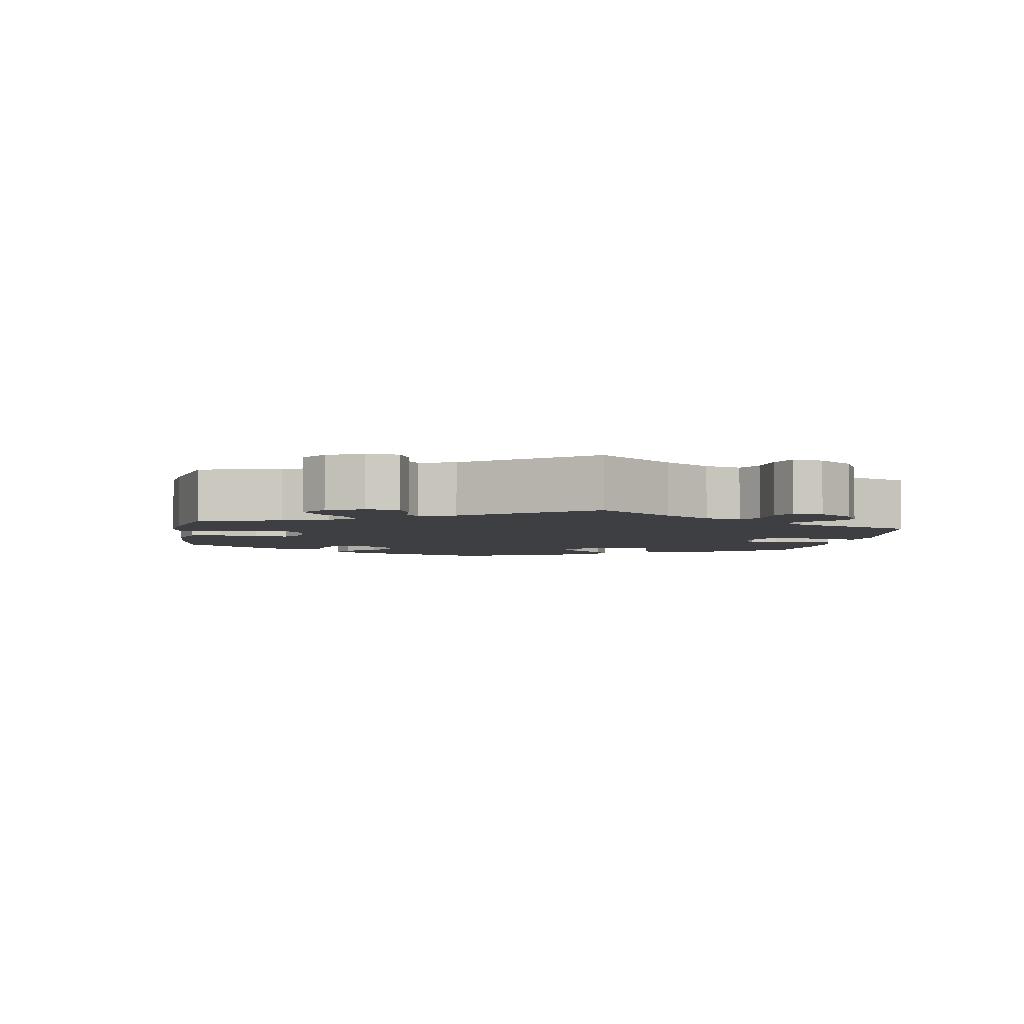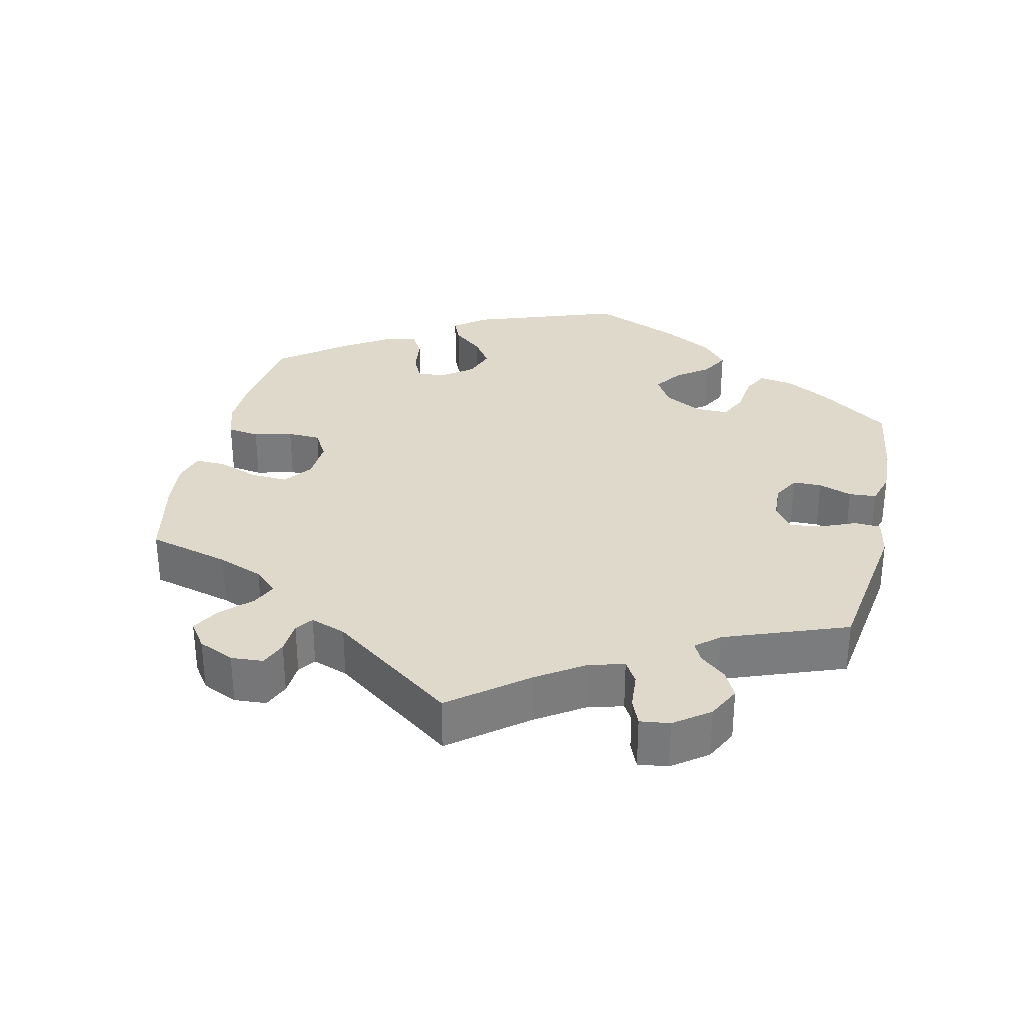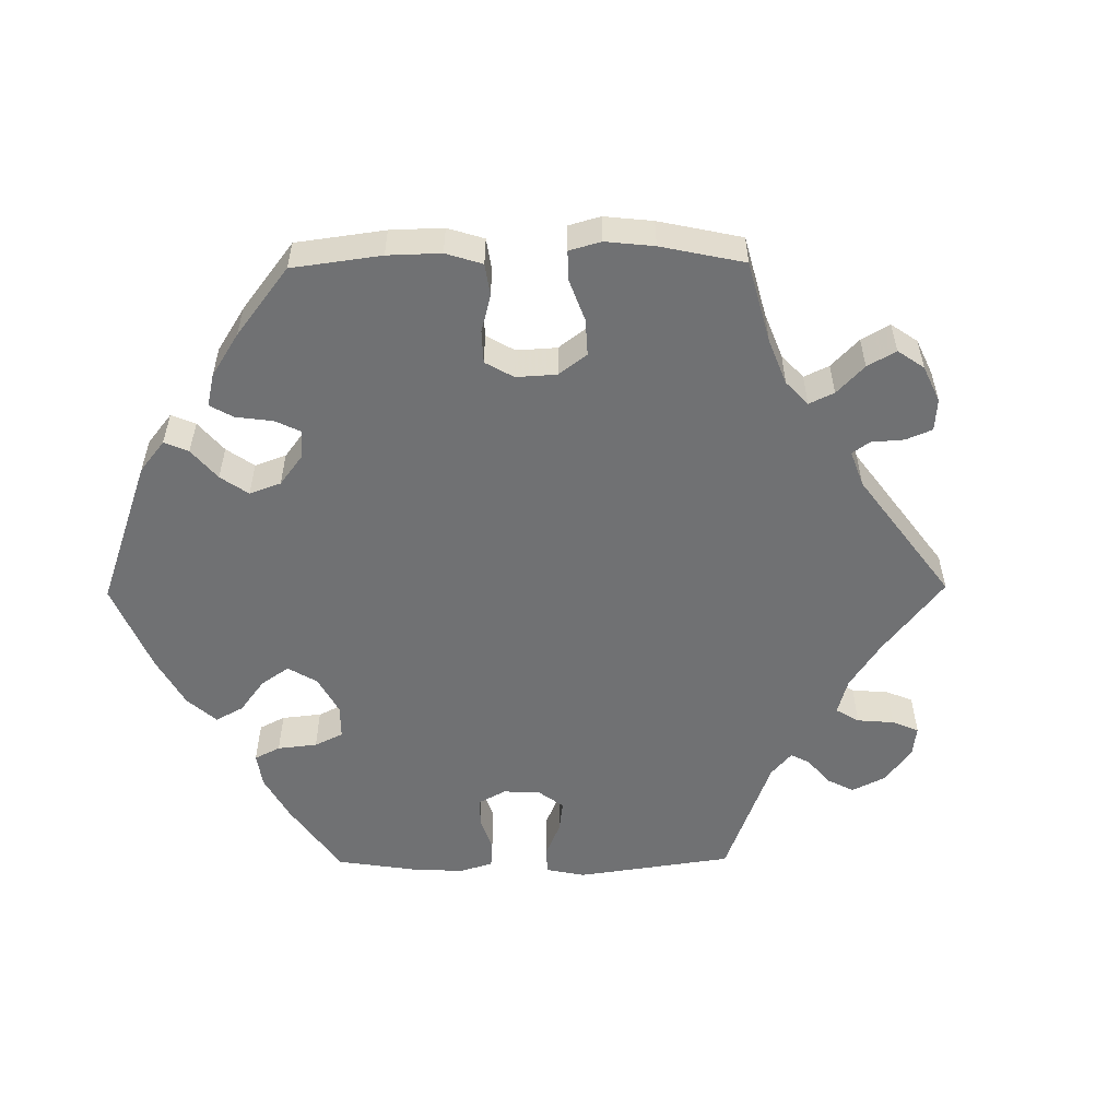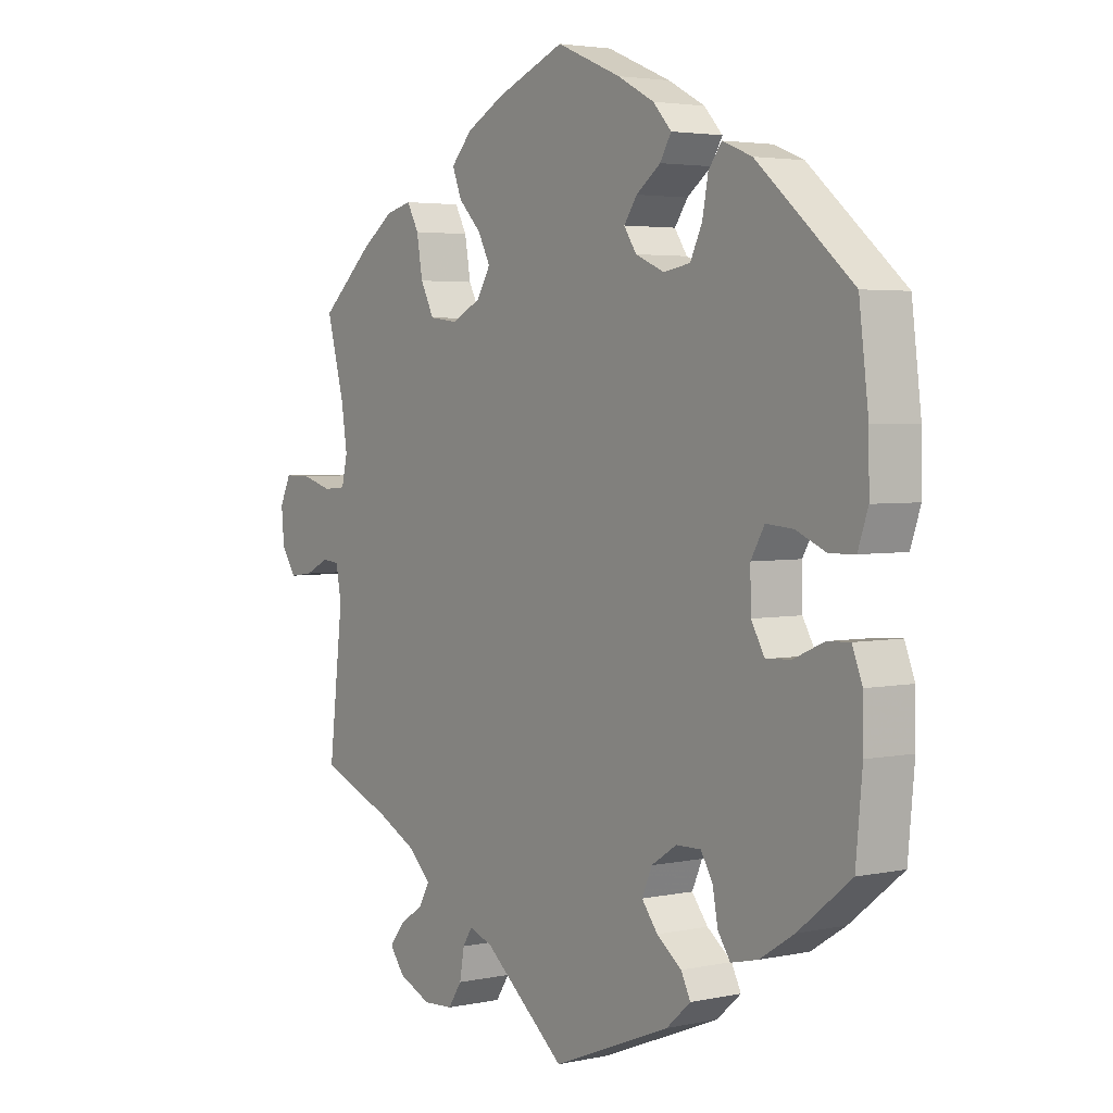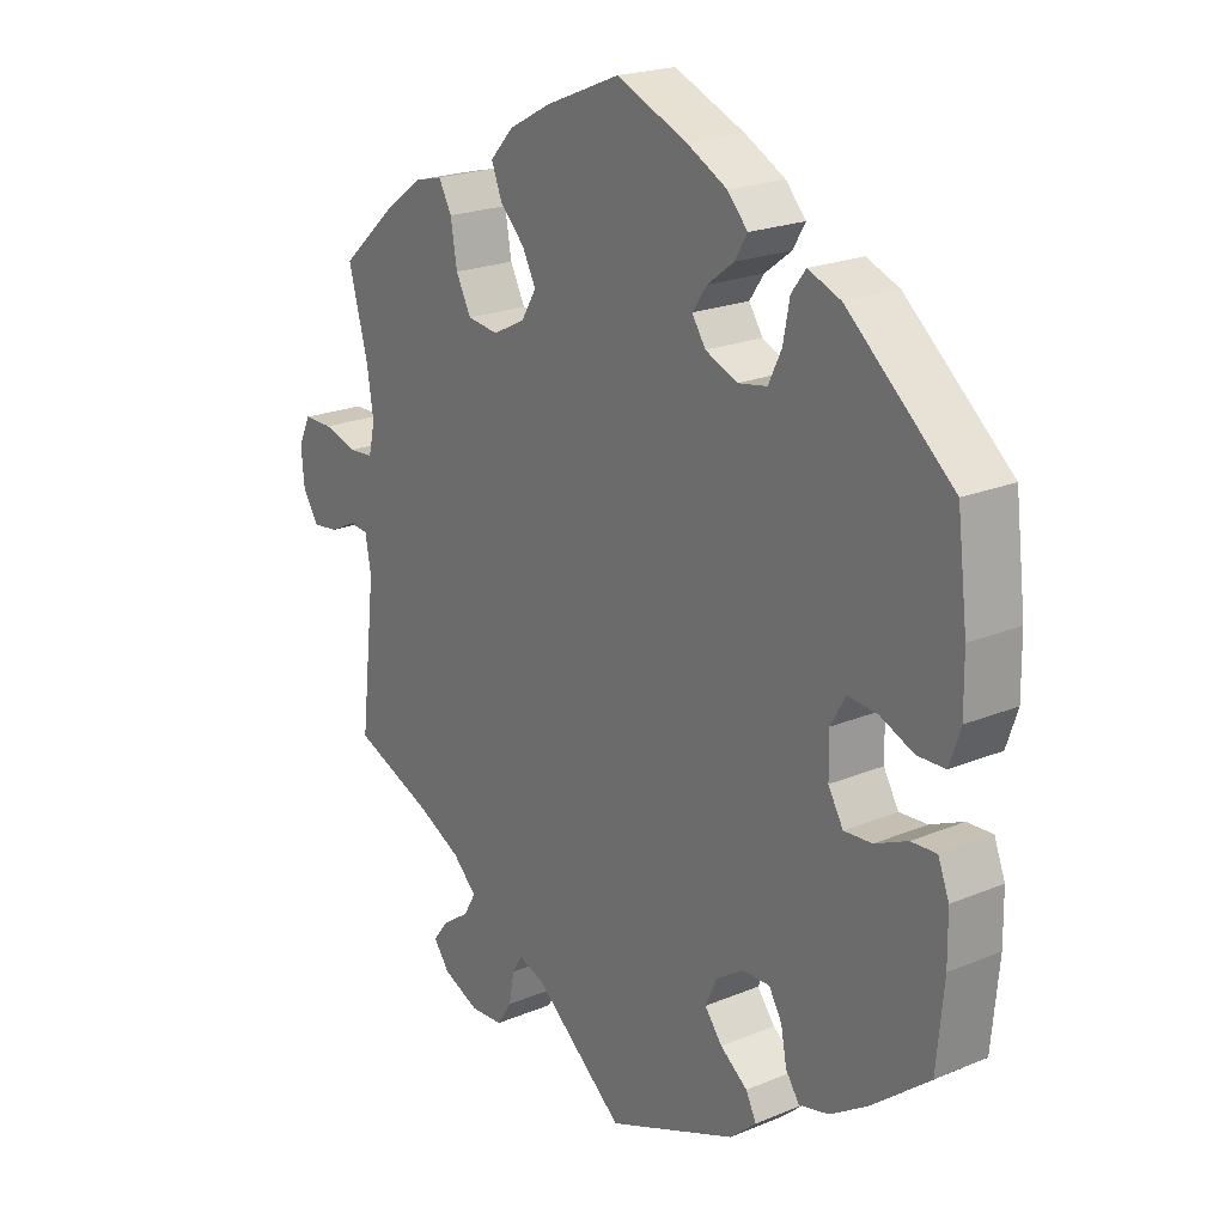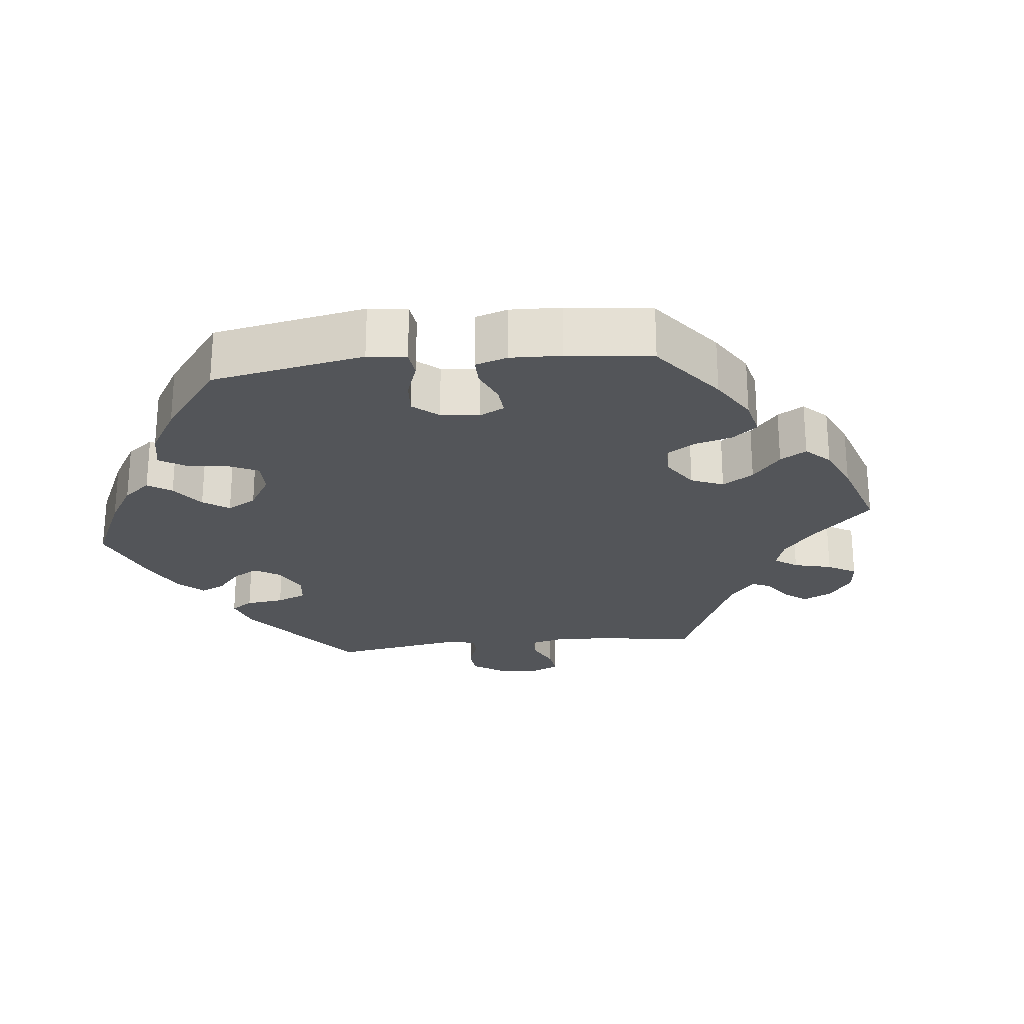
<metadata>
{"format":"obj","ext":"obj","renderer":"f3d","projection":"perspective","resolution":1024,"background":"white","views":[{"elev":-4.1,"azim":110.3,"up":"+Y"},{"elev":31.8,"azim":132.7,"up":"+Y"},{"elev":-55.1,"azim":30.6,"up":"+Y"},{"elev":3.4,"azim":-125.7,"up":"+Z"},{"elev":21.3,"azim":-126.5,"up":"+Z"},{"elev":-24.5,"azim":-23.8,"up":"+Y"}]}
</metadata>
<code>
v 0.471 0.07 0.178
v 0.461 0.07 0.112
v 0.471 0.07 0.069
v 0.509 0.07 0.066
v 0.561 0.07 0.081
v 0.606 0.07 0.081
v 0.625 0.07 0.041
v 0.62 0.07 -0.013
v 0.595 0.07 -0.05
v 0.556 0.07 -0.045
v 0.515 0.07 -0.025
v 0.486 0.07 -0.028
v 0.477 0.07 -0.079
v 0.501 0.07 -0.289
v 0.379 0.07 -0.338
v 0.311 0.07 -0.372
v 0.274 0.07 -0.408
v 0.292 0.07 -0.44
v 0.334 0.07 -0.469
v 0.358 0.07 -0.5
v 0.333 0.07 -0.533
v 0.278 0.07 -0.557
v 0.227 0.07 -0.554
v 0.204 0.07 -0.519
v 0.196 0.07 -0.474
v 0.18 0.07 -0.449
v 0.14 0.07 -0.463
v 0.001 0.07 -0.578
v -0.199 0.07 -0.498
v -0.24 0.07 -0.462
v -0.224 0.07 -0.43
v -0.182 0.07 -0.398
v -0.155 0.07 -0.363
v -0.172 0.07 -0.324
v -0.215 0.07 -0.296
v -0.257 0.07 -0.295
v -0.277 0.07 -0.329
v -0.286 0.07 -0.377
v -0.307 0.07 -0.408
v -0.353 0.07 -0.397
v -0.411 0.07 -0.36
v -0.5 0.07 -0.289
v -0.511 0.07 -0.171
v -0.51 0.07 -0.101
v -0.493 0.07 -0.057
v -0.454 0.07 -0.059
v -0.404 0.07 -0.081
v -0.361 0.07 -0.084
v -0.338 0.07 -0.044
v -0.337 0.07 0.015
v -0.36 0.07 0.055
v -0.406 0.07 0.051
v -0.457 0.07 0.029
v -0.5 0.07 0.03
v -0.517 0.07 0.08
v -0.516 0.07 0.158
v -0.5 0.07 0.289
v -0.338 0.07 0.429
v -0.288 0.07 0.449
v -0.266 0.07 0.42
v -0.256 0.07 0.367
v -0.236 0.07 0.325
v -0.191 0.07 0.317
v -0.142 0.07 0.338
v -0.121 0.07 0.37
v -0.143 0.07 0.402
v -0.184 0.07 0.433
v -0.203 0.07 0.465
v -0.172 0.07 0.499
v -0.11 0.07 0.532
v -0.001 0.07 0.578
v 0.114 0.07 0.531
v 0.179 0.07 0.496
v 0.215 0.07 0.457
v 0.199 0.07 0.416
v 0.161 0.07 0.377
v 0.14 0.07 0.337
v 0.163 0.07 0.298
v 0.213 0.07 0.273
v 0.261 0.07 0.279
v 0.284 0.07 0.324
v 0.294 0.07 0.383
v 0.314 0.07 0.42
v 0.358 0.07 0.409
v 0.413 0.07 0.369
v 0.501 0.07 0.29
v 0.471 0 0.178
v 0.461 0 0.112
v 0.471 0 0.069
v 0.509 0 0.066
v 0.561 0 0.081
v 0.606 0 0.081
v 0.625 0 0.041
v 0.62 0 -0.013
v 0.595 0 -0.05
v 0.556 0 -0.045
v 0.515 0 -0.025
v 0.486 0 -0.028
v 0.477 0 -0.079
v 0.501 0 -0.289
v 0.379 0 -0.338
v 0.311 0 -0.372
v 0.274 0 -0.408
v 0.292 0 -0.44
v 0.334 0 -0.469
v 0.358 0 -0.5
v 0.333 0 -0.533
v 0.278 0 -0.557
v 0.227 0 -0.554
v 0.204 0 -0.519
v 0.196 0 -0.474
v 0.18 0 -0.449
v 0.14 0 -0.463
v 0.001 0 -0.578
v -0.199 0 -0.498
v -0.24 0 -0.462
v -0.224 0 -0.43
v -0.182 0 -0.398
v -0.155 0 -0.363
v -0.172 0 -0.324
v -0.215 0 -0.296
v -0.257 0 -0.295
v -0.277 0 -0.329
v -0.286 0 -0.377
v -0.307 0 -0.408
v -0.353 0 -0.397
v -0.411 0 -0.36
v -0.5 0 -0.289
v -0.511 0 -0.171
v -0.51 0 -0.101
v -0.493 0 -0.057
v -0.454 0 -0.059
v -0.404 0 -0.081
v -0.361 0 -0.084
v -0.338 0 -0.044
v -0.337 0 0.015
v -0.36 0 0.055
v -0.406 0 0.051
v -0.457 0 0.029
v -0.5 0 0.03
v -0.517 0 0.08
v -0.516 0 0.158
v -0.5 0 0.289
v -0.338 0 0.429
v -0.288 0 0.449
v -0.266 0 0.42
v -0.256 0 0.367
v -0.236 0 0.325
v -0.191 0 0.317
v -0.142 0 0.338
v -0.121 0 0.37
v -0.143 0 0.402
v -0.184 0 0.433
v -0.203 0 0.465
v -0.172 0 0.499
v -0.11 0 0.532
v -0.001 0 0.578
v 0.114 0 0.531
v 0.179 0 0.496
v 0.215 0 0.457
v 0.199 0 0.416
v 0.161 0 0.377
v 0.14 0 0.337
v 0.163 0 0.298
v 0.213 0 0.273
v 0.261 0 0.279
v 0.284 0 0.324
v 0.294 0 0.383
v 0.314 0 0.42
v 0.358 0 0.409
v 0.413 0 0.369
v 0.501 0 0.29
f 85 86 1
f 84 85 1 2
f 81 82 83 84
f 80 81 84 2
f 79 80 2 3
f 78 79 3
f 73 74 75 76
f 73 76 77
f 72 73 77
f 71 72 77
f 70 71 77
f 69 70 77 78
f 66 67 68 69
f 65 66 69 78
f 58 59 60 61
f 58 61 62
f 57 58 62
f 56 57 62 63
f 52 53 54 55
f 51 52 55 56
f 44 45 46 47
f 44 47 48
f 43 44 48
f 42 43 48
f 41 42 48
f 40 41 48 49
f 37 38 39 40
f 36 37 40 49
f 29 30 31 32
f 27 28 29 32
f 26 27 32 33
f 22 23 24 25
f 22 25 26
f 21 22 26
f 18 19 20 21
f 17 18 21 26
f 16 17 26 33
f 13 14 15
f 12 13 15 16
f 8 9 10 11
f 8 11 12
f 7 8 12
f 4 5 6 7
f 3 4 7 12
f 64 65 78 3
f 51 56 63 64
f 50 51 64 3
f 35 36 49 50
f 34 35 50 3
f 16 33 34
f 3 12 16 34
f 87 172 171
f 88 87 171 170
f 170 169 168 167
f 88 170 167 166
f 89 88 166 165
f 89 165 164
f 162 161 160 159
f 163 162 159
f 163 159 158
f 163 158 157
f 163 157 156
f 164 163 156 155
f 155 154 153 152
f 164 155 152 151
f 147 146 145 144
f 148 147 144
f 148 144 143
f 149 148 143 142
f 141 140 139 138
f 142 141 138 137
f 133 132 131 130
f 134 133 130
f 134 130 129
f 134 129 128
f 134 128 127
f 135 134 127 126
f 126 125 124 123
f 135 126 123 122
f 118 117 116 115
f 118 115 114 113
f 119 118 113 112
f 111 110 109 108
f 112 111 108
f 112 108 107
f 107 106 105 104
f 112 107 104 103
f 119 112 103 102
f 101 100 99
f 102 101 99 98
f 97 96 95 94
f 98 97 94
f 98 94 93
f 93 92 91 90
f 98 93 90 89
f 89 164 151 150
f 150 149 142 137
f 89 150 137 136
f 136 135 122 121
f 89 136 121 120
f 120 119 102
f 120 102 98 89
f 1 87 88 2
f 2 88 89 3
f 3 89 90 4
f 4 90 91 5
f 5 91 92 6
f 6 92 93 7
f 7 93 94 8
f 8 94 95 9
f 9 95 96 10
f 10 96 97 11
f 11 97 98 12
f 12 98 99 13
f 13 99 100 14
f 14 100 101 15
f 15 101 102 16
f 16 102 103 17
f 17 103 104 18
f 18 104 105 19
f 19 105 106 20
f 20 106 107 21
f 21 107 108 22
f 22 108 109 23
f 23 109 110 24
f 24 110 111 25
f 25 111 112 26
f 26 112 113 27
f 27 113 114 28
f 28 114 115 29
f 29 115 116 30
f 30 116 117 31
f 31 117 118 32
f 32 118 119 33
f 33 119 120 34
f 34 120 121 35
f 35 121 122 36
f 36 122 123 37
f 37 123 124 38
f 38 124 125 39
f 39 125 126 40
f 40 126 127 41
f 41 127 128 42
f 42 128 129 43
f 43 129 130 44
f 44 130 131 45
f 45 131 132 46
f 46 132 133 47
f 47 133 134 48
f 48 134 135 49
f 49 135 136 50
f 50 136 137 51
f 51 137 138 52
f 52 138 139 53
f 53 139 140 54
f 54 140 141 55
f 55 141 142 56
f 56 142 143 57
f 57 143 144 58
f 58 144 145 59
f 59 145 146 60
f 60 146 147 61
f 61 147 148 62
f 62 148 149 63
f 63 149 150 64
f 64 150 151 65
f 65 151 152 66
f 66 152 153 67
f 67 153 154 68
f 68 154 155 69
f 69 155 156 70
f 70 156 157 71
f 71 157 158 72
f 72 158 159 73
f 73 159 160 74
f 74 160 161 75
f 75 161 162 76
f 76 162 163 77
f 77 163 164 78
f 78 164 165 79
f 79 165 166 80
f 80 166 167 81
f 81 167 168 82
f 82 168 169 83
f 83 169 170 84
f 84 170 171 85
f 85 171 172 86
f 86 172 87 1

</code>
